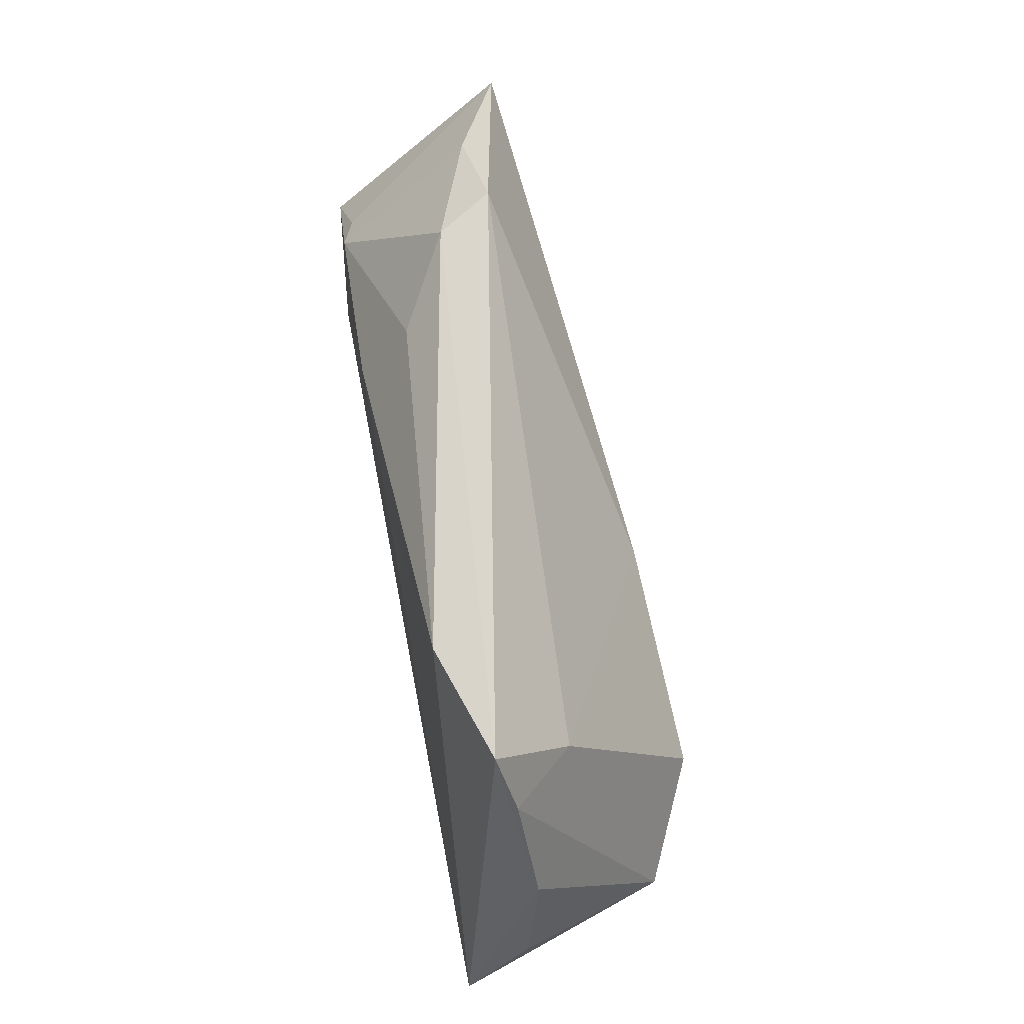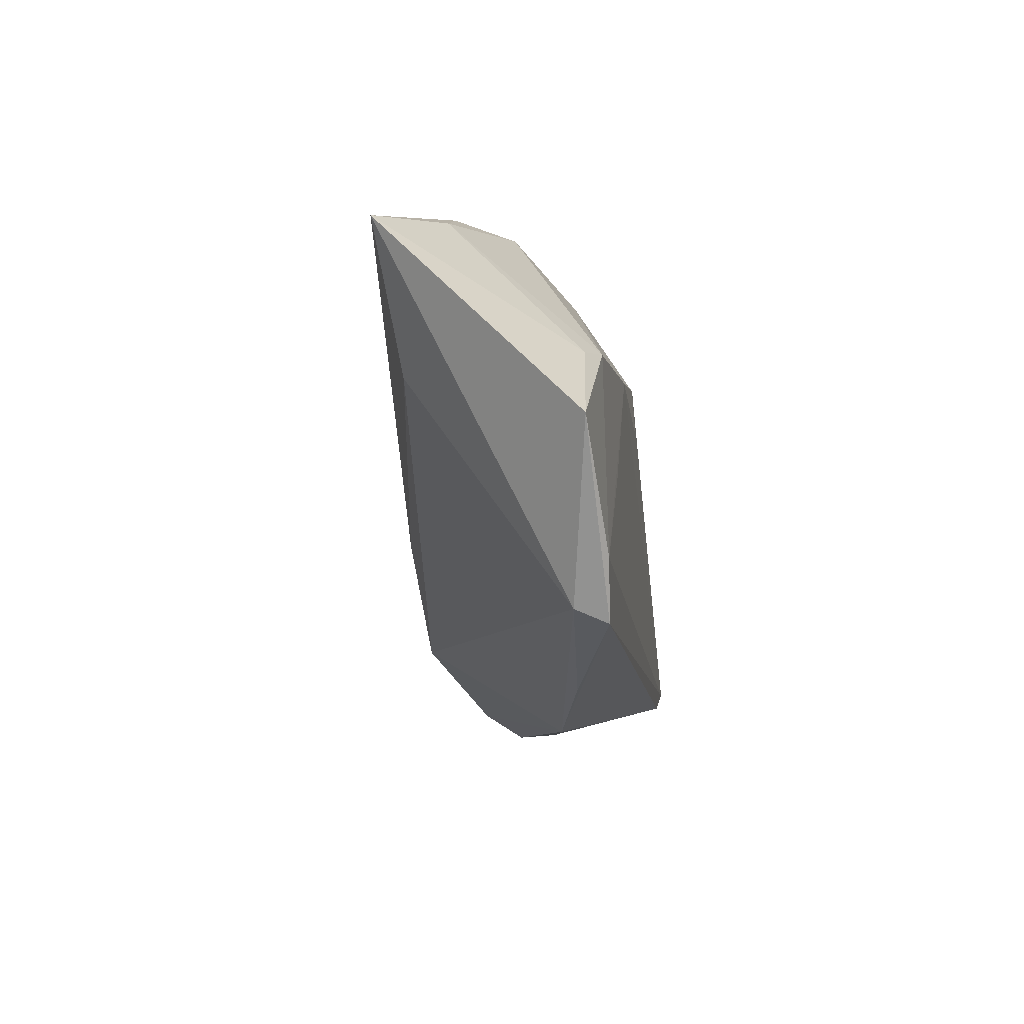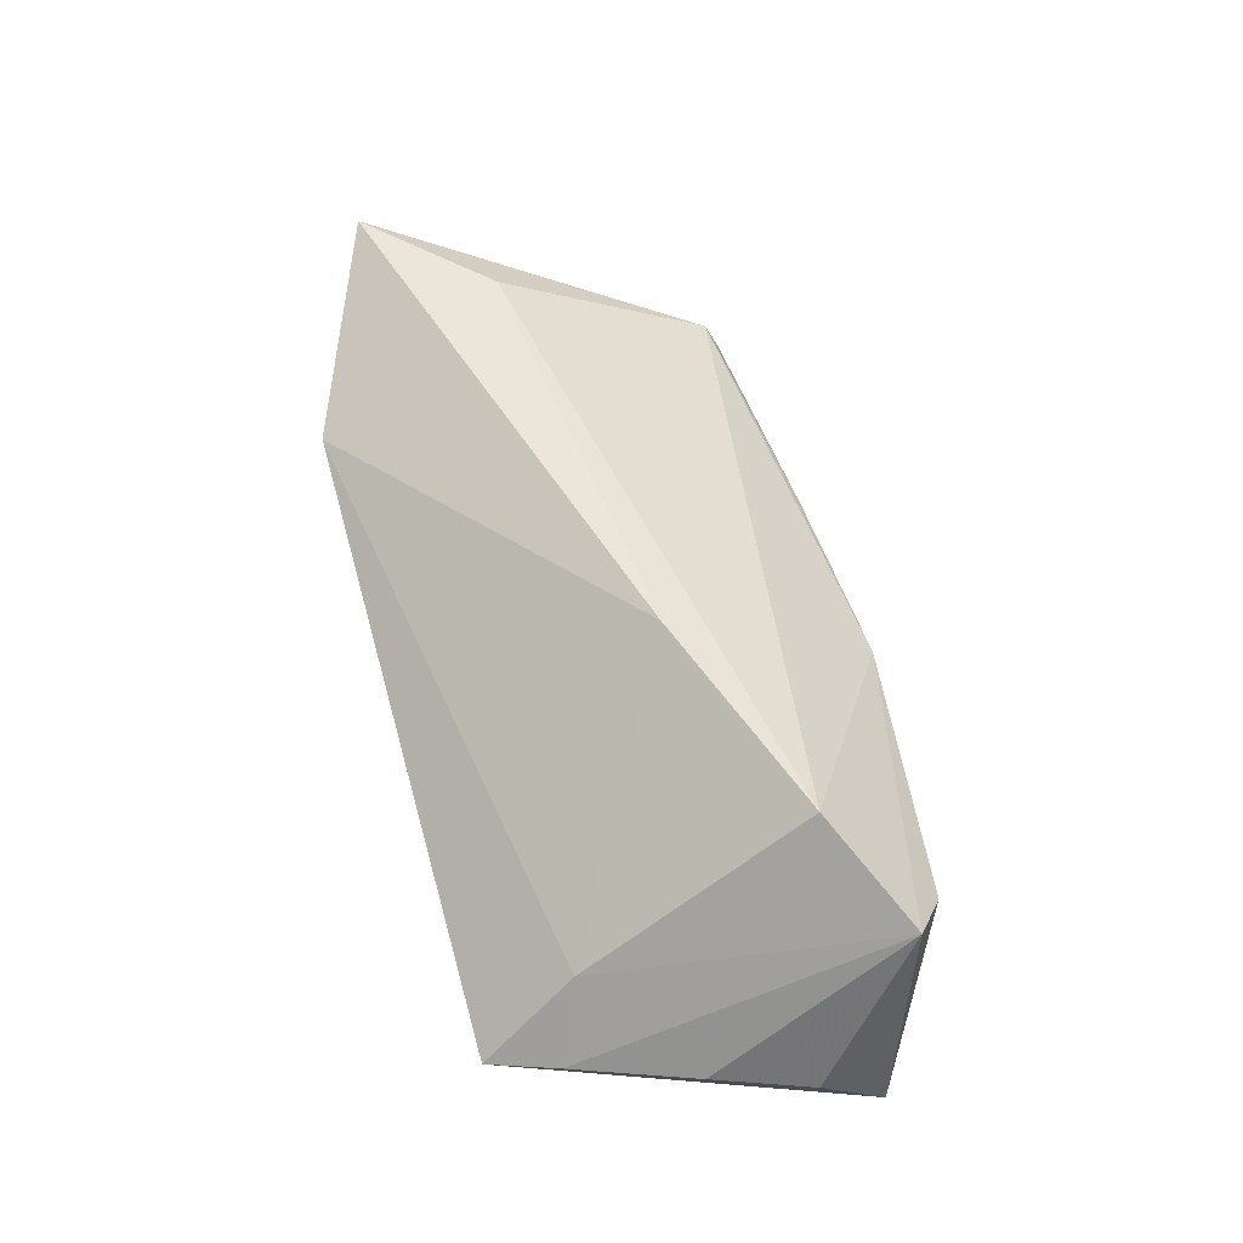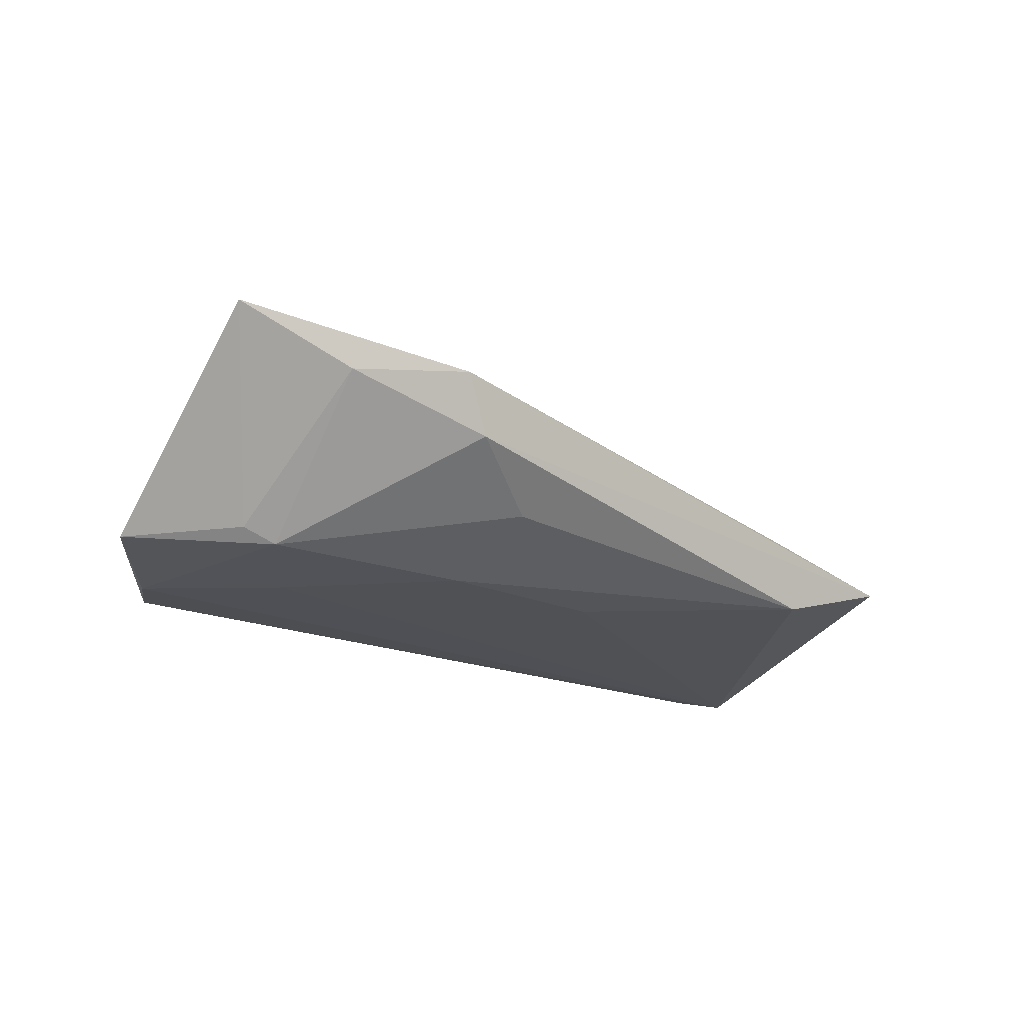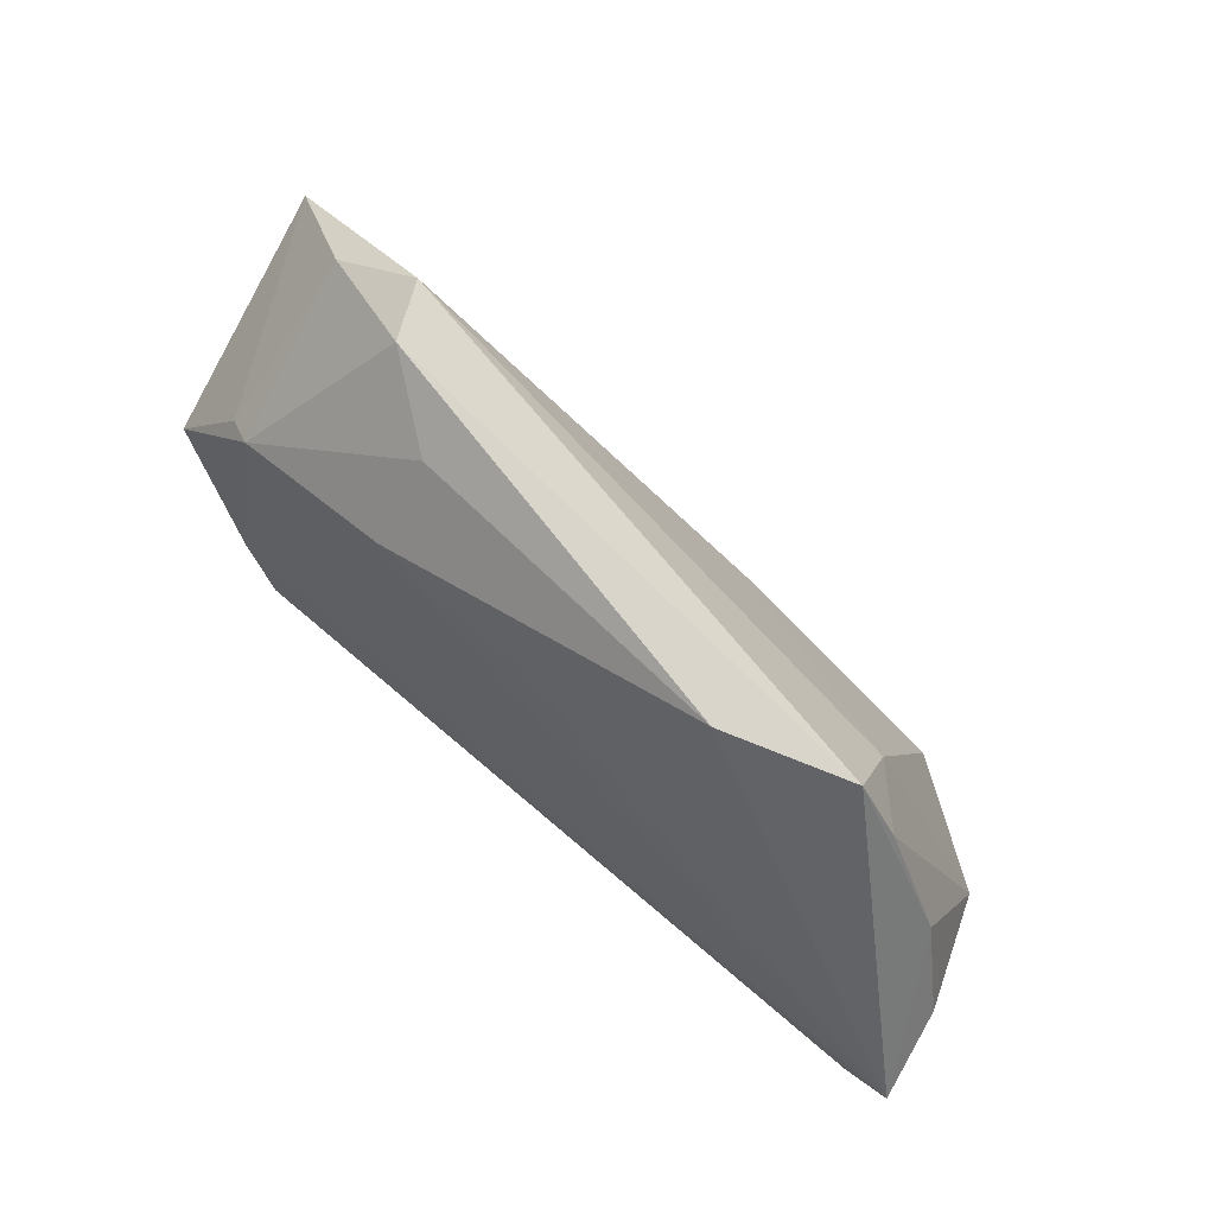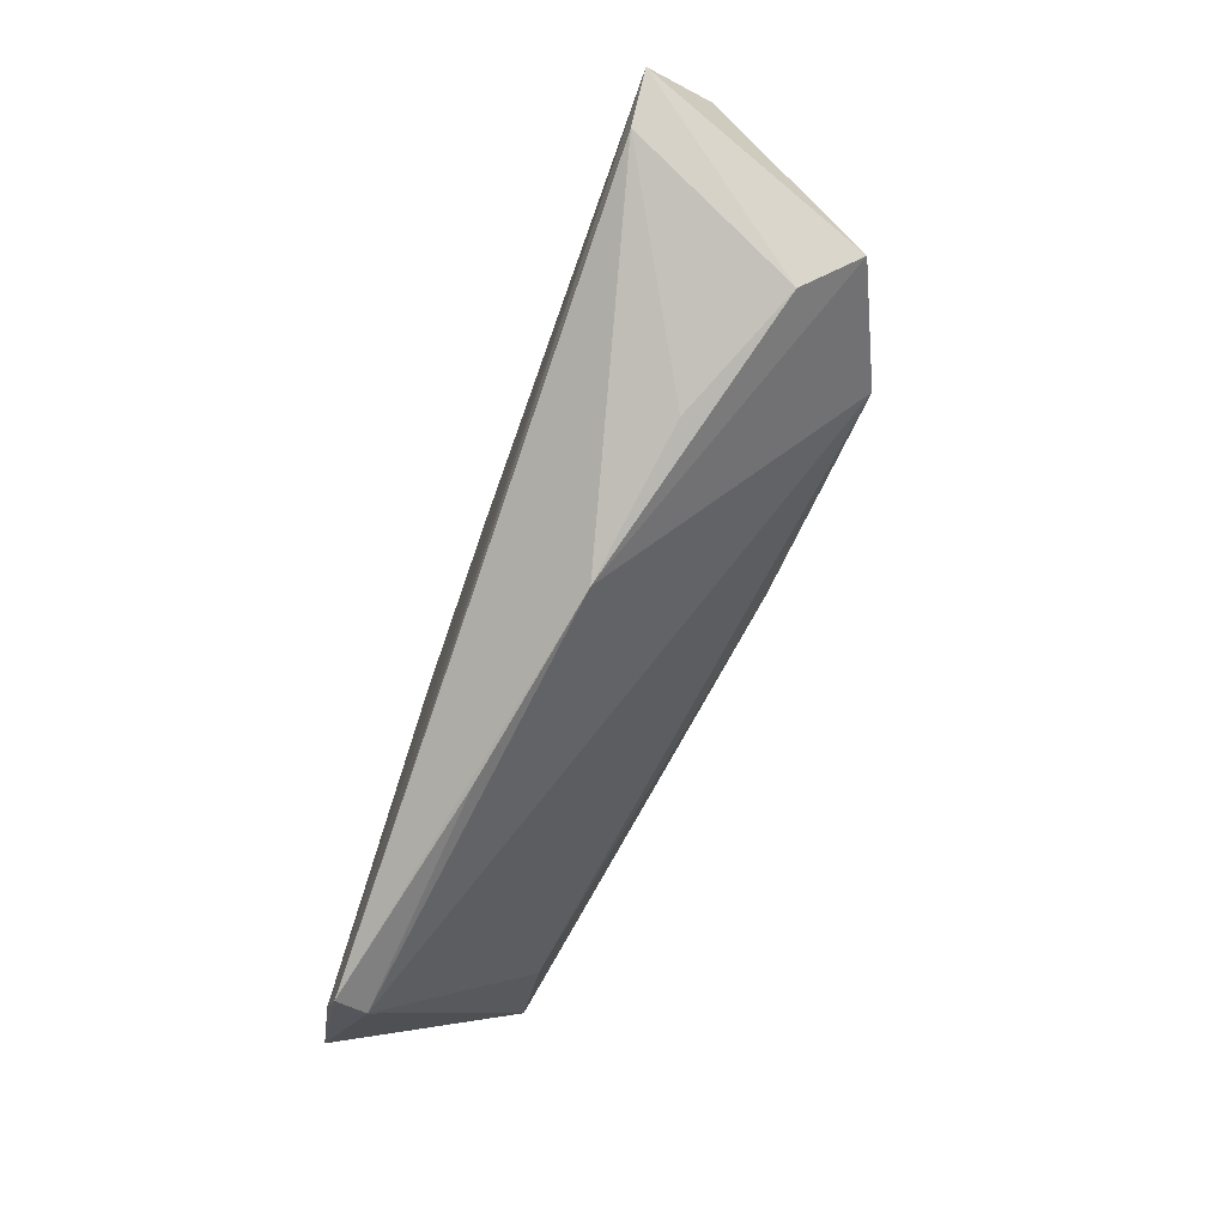
<metadata>
{"format":"obj","ext":"obj","renderer":"f3d","projection":"perspective","resolution":1024,"background":"white","views":[{"elev":63.5,"azim":-100.8,"up":"+Y"},{"elev":-15.9,"azim":97.3,"up":"+Y"},{"elev":64.3,"azim":-105.7,"up":"+Z"},{"elev":-19.5,"azim":138.6,"up":"+Z"},{"elev":57.6,"azim":-135.5,"up":"+Y"},{"elev":-74.5,"azim":-109.1,"up":"+Y"}]}
</metadata>
<code>
v 0.05834 0.01728 0.01209
v 0.048 -0.01842 -0.012
v 0.04539 0.02179 0.005816
v 0.04414 0.005633 -0.01127
v -0.05349 -0.006435 -0.004371
v -0.03681 0.01624 0.003544
v 0.0464 0.003095 0.01048
v 0.01622 -0.02638 -0.005579
v -0.006064 -0.001945 0.01902
v -0.04515 -0.01854 0.01401
v -0.001002 0.01107 -0.01203
v 0.05852 -0.005852 -0.01061
v -0.007236 -0.02753 -0.001261
v 0.01876 0.02135 -0.006017
v 0.02033 0.01074 -0.01207
v -0.02536 -0.02496 0.001608
v -0.04039 -0.02278 0.008151
v -0.03185 -0.01129 0.02043
v 0.04805 0.004595 -0.009678
v -0.04972 0.005334 -0.00247
v 0.04406 -0.02464 -0.01167
v 0.04502 -0.02312 -0.007926
v 0.02907 0.02644 0.0002831
v -0.04412 0.01969 -0.003906
v -0.05487 -0.01427 -0.01207
v -0.04081 0.0279 -0.005784
v -0.0491 -0.0173 -0.01163
v -0.02604 0.02606 -0.01016
v 0.03284 0.0279 0.00703
v 0.03523 -0.006245 -0.01207
f 25 17 10
f 17 16 13
f 18 10 13
f 13 10 17
f 22 7 18
f 18 13 22
f 1 7 22
f 1 22 12
f 12 22 21
f 6 10 18
f 24 10 6
f 25 10 5
f 27 13 16
f 27 17 25
f 27 16 17
f 25 21 27
f 21 13 27
f 8 13 21
f 21 22 8
f 8 22 13
f 1 12 19
f 19 12 4
f 28 23 14
f 14 23 4
f 14 15 28
f 4 15 14
f 2 15 4
f 2 12 21
f 4 12 2
f 2 21 25
f 25 28 11
f 11 15 25
f 28 15 11
f 9 6 18
f 9 7 1
f 18 7 9
f 29 9 1
f 6 9 29
f 20 10 24
f 20 5 10
f 25 5 20
f 4 23 3
f 3 19 4
f 1 19 3
f 3 29 1
f 23 29 3
f 25 15 30
f 30 2 25
f 15 2 30
f 26 23 28
f 26 29 23
f 26 28 25
f 24 6 26
f 6 29 26
f 25 20 26
f 26 20 24

</code>
